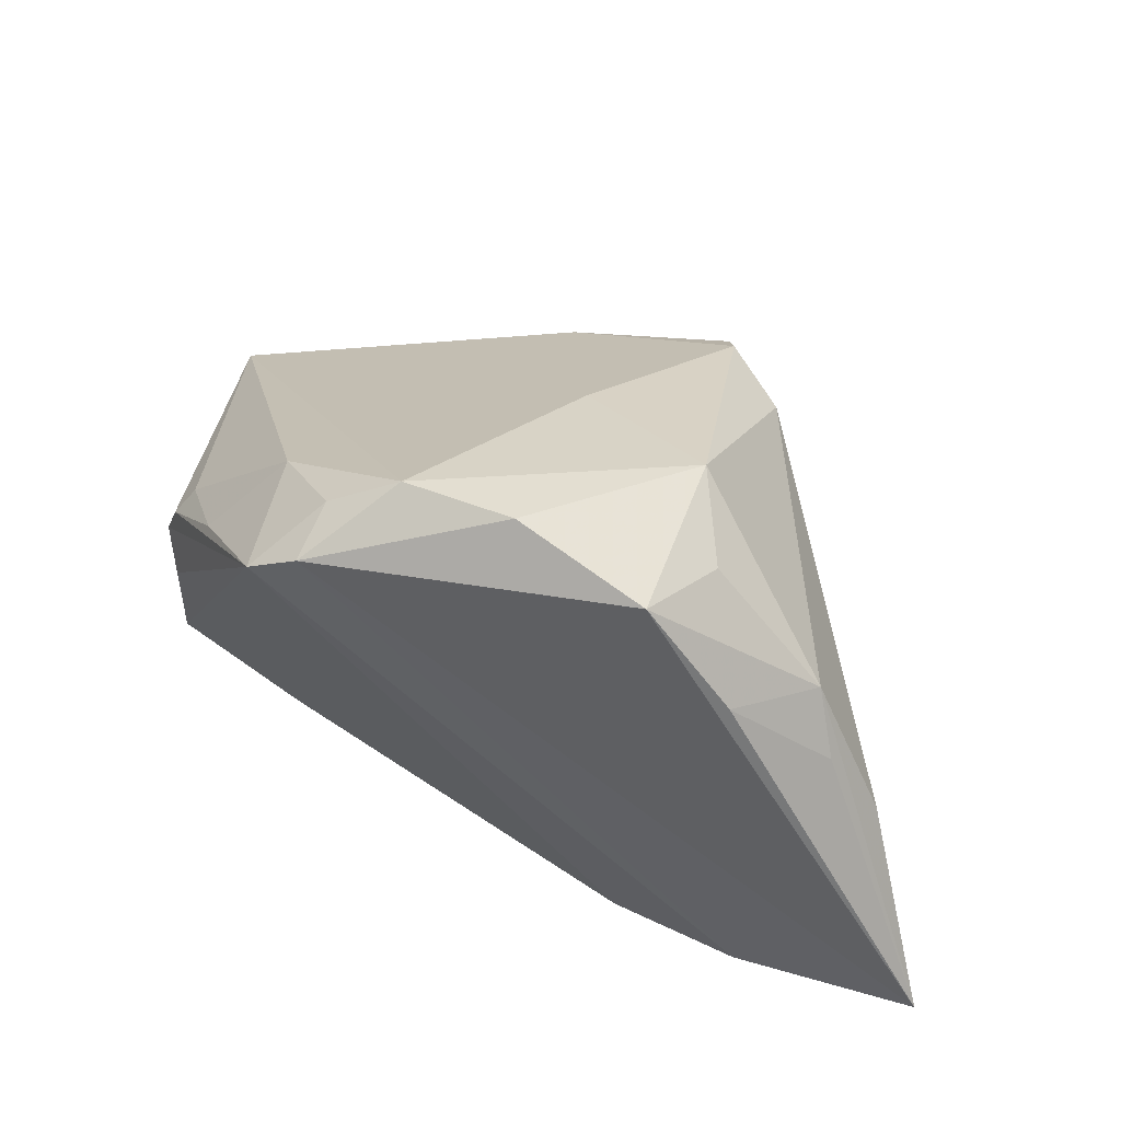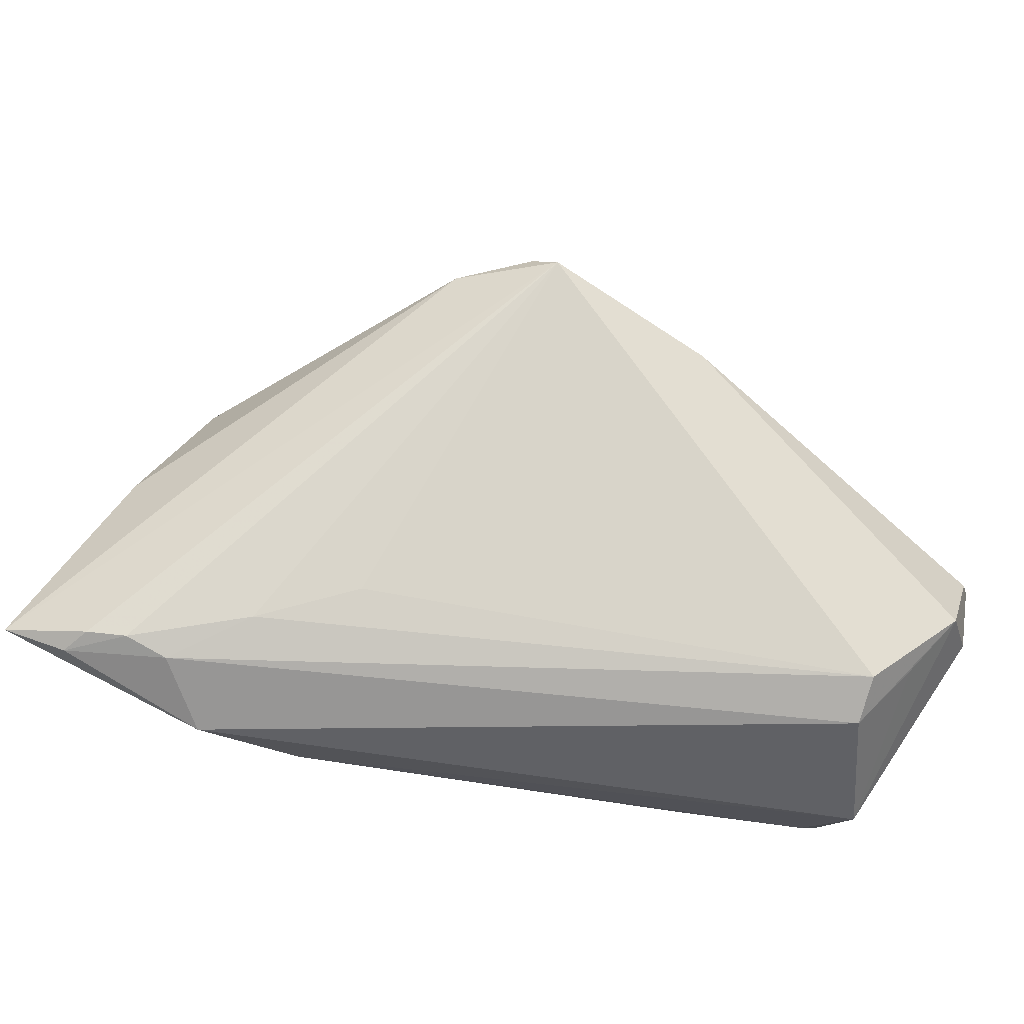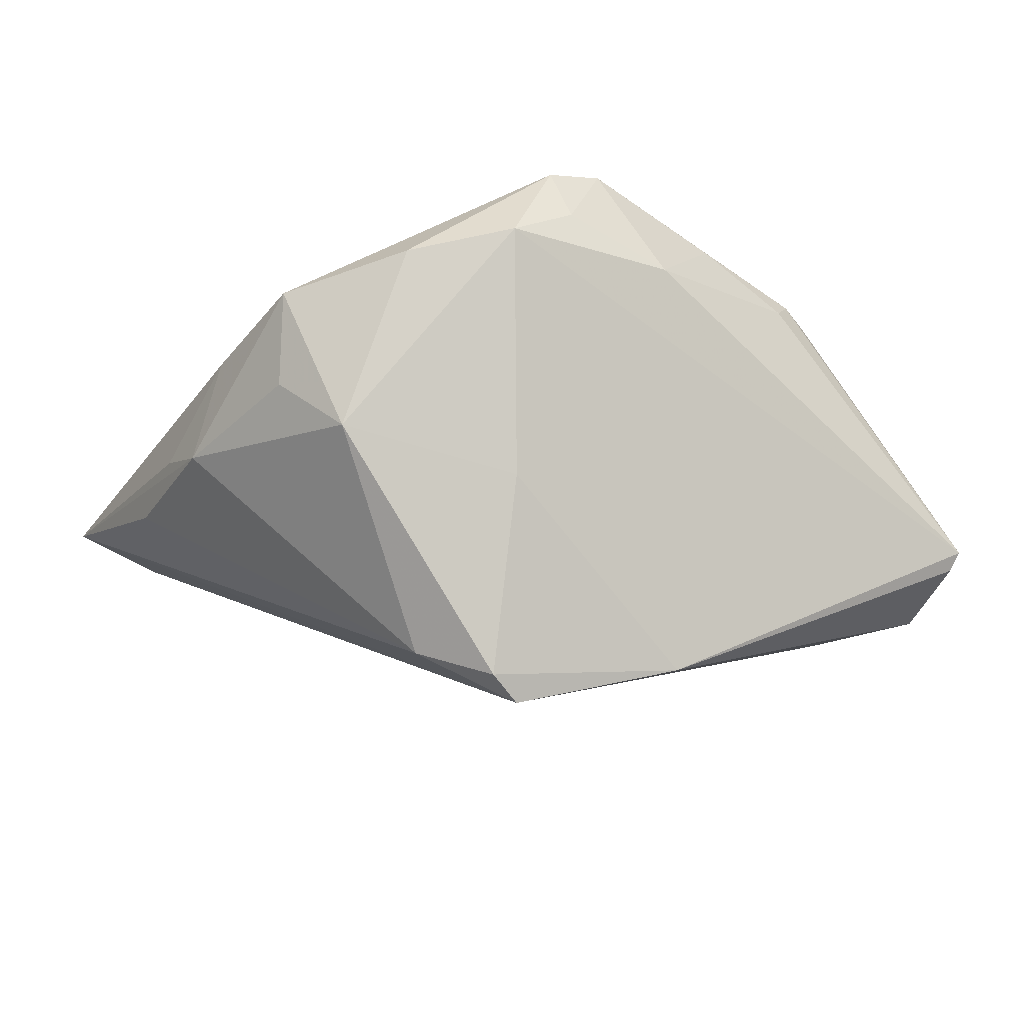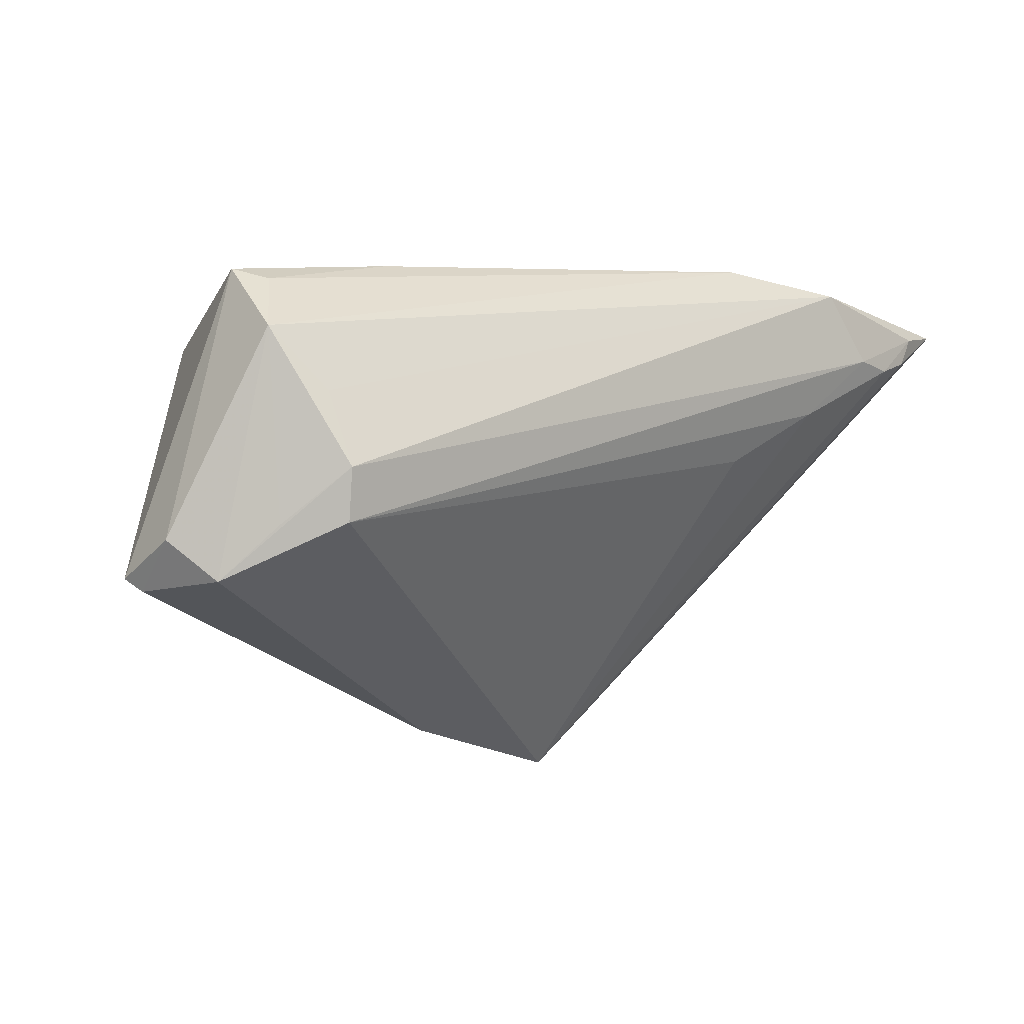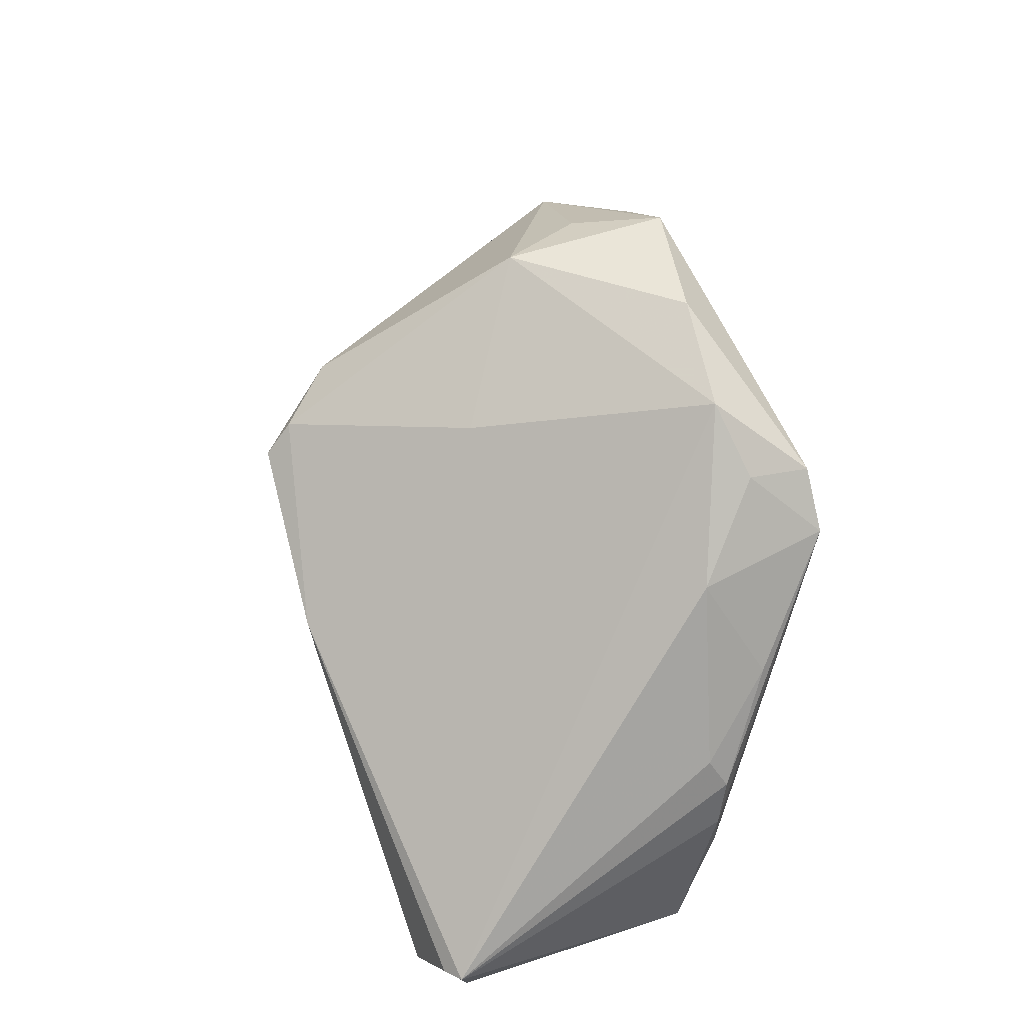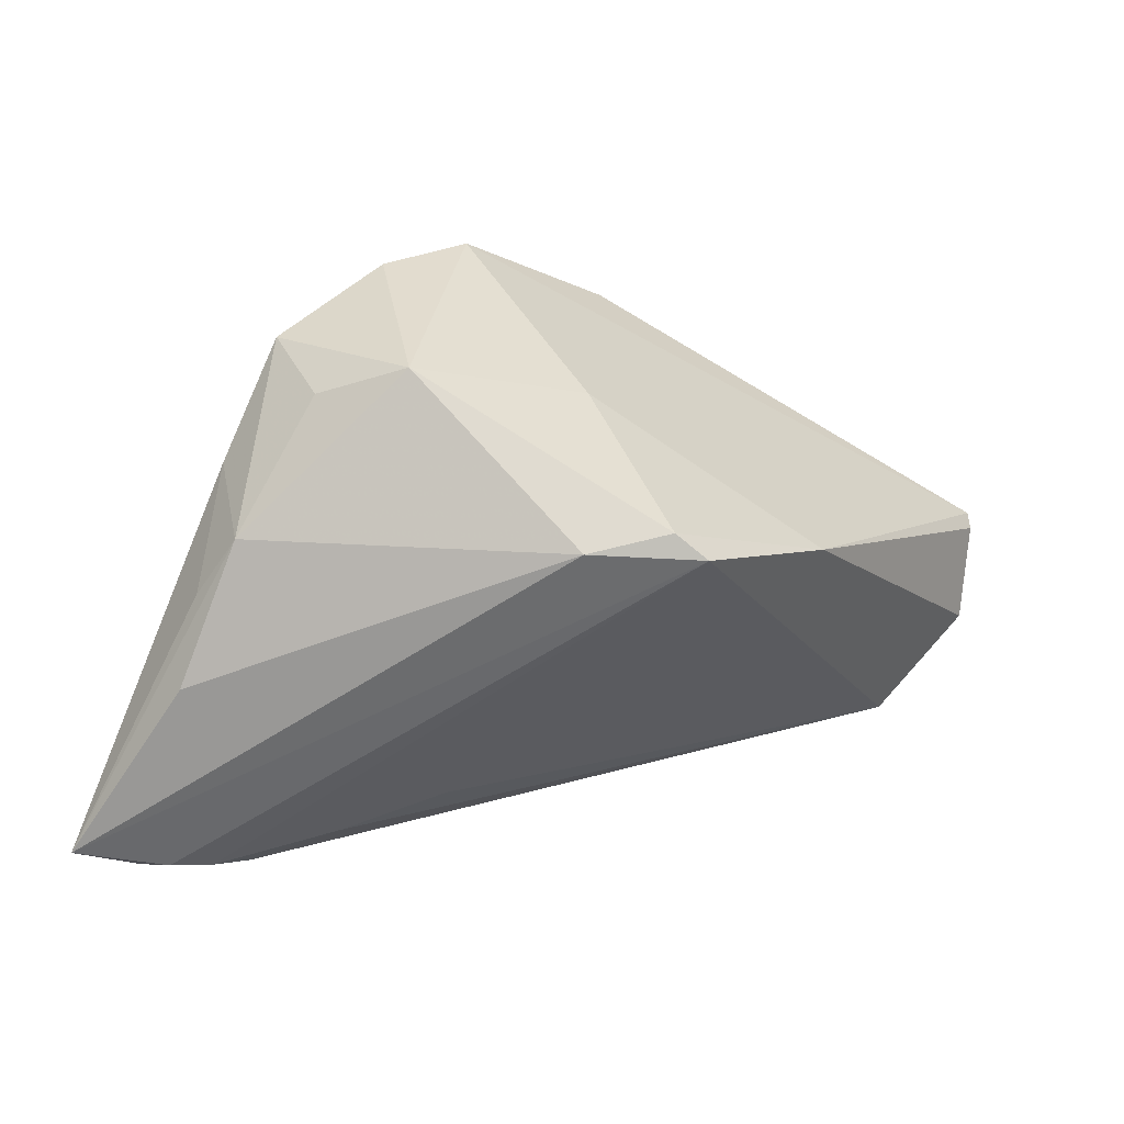
<metadata>
{"format":"obj","ext":"obj","renderer":"f3d","projection":"perspective","resolution":1024,"background":"white","views":[{"elev":49.2,"azim":19.5,"up":"+Y"},{"elev":-44.6,"azim":146.5,"up":"+Y"},{"elev":67.6,"azim":156.3,"up":"+Y"},{"elev":-29.2,"azim":-28.3,"up":"+Z"},{"elev":64.2,"azim":-110.5,"up":"+Y"},{"elev":28.7,"azim":126.5,"up":"+Y"}]}
</metadata>
<code>
v 0.03568 -0.02254 0.005948
v -0.0473 -0.00505 -0.03263
v -0.03598 -0.02977 -0.016
v 0.02392 0.03404 0.002676
v 0.05167 -0.02365 0.01831
v -0.03134 0.01625 0.01471
v 0.0477 -0.02459 0.01531
v 0.04126 0.01651 0.01401
v 0.05277 -0.02446 0.02207
v 0.02562 -0.01925 -0.002403
v -0.03115 -0.02587 -0.02956
v 0.03498 -0.03024 0.01999
v -0.04287 -0.006539 0.005677
v -0.04271 -0.02661 -0.00116
v -0.01337 0.03159 0.01909
v -0.02761 -0.02529 0.006578
v 0.0497 0.0004004 0.01593
v -0.042 -0.01523 -0.0347
v 0.02565 0.01948 -0.02239
v 0.03741 -0.02206 0.02648
v 0.03345 0.02024 0.02298
v -0.04928 -0.004132 -0.03108
v -0.04778 -0.01338 -0.03004
v 0.0285 0.02982 0.01269
v -0.04063 0.00706 0.006918
v -0.04375 -0.03024 -0.0101
v -0.03827 0.01027 0.005342
v 0.02376 0.03254 0.02268
v -0.04645 -0.02425 0.0003879
v 0.04269 -0.02642 0.0143
v -0.03769 -0.02191 -0.0296
v -0.005008 0.03629 0.01768
v -0.02249 0.02569 0.01015
v 0.02081 -0.0279 0.02061
v 0.05918 -0.02101 0.02648
v 0.04411 0.0095 0.01784
v -0.04316 0.001549 0.005188
v 0.01684 0.01819 -0.03263
v -0.01385 0.02971 0.02648
v -0.004043 0.01119 -0.03482
v 0.006438 0.02769 -0.009001
v -0.0325 -0.02917 -0.02454
v 0.008389 0.03737 0.01953
v -0.02032 0.02553 0.02586
v 0.01832 0.02108 -0.0291
f 22 25 27
f 35 39 20
f 44 13 29
f 44 20 39
f 34 20 44
f 22 32 40
f 32 41 40
f 23 29 22
f 38 1 10
f 5 38 35
f 4 41 32
f 16 44 29
f 34 44 16
f 37 44 25
f 13 44 37
f 37 25 22
f 22 29 37
f 29 13 37
f 6 27 25
f 25 44 6
f 33 32 22
f 22 27 33
f 27 6 33
f 33 6 44
f 11 42 18
f 38 10 11
f 11 40 38
f 18 40 11
f 11 10 1
f 22 40 2
f 2 40 18
f 2 23 22
f 18 23 2
f 18 42 31
f 9 5 35
f 30 11 1
f 42 11 30
f 43 4 32
f 43 32 39
f 41 4 45
f 38 40 45
f 45 40 41
f 29 23 26
f 26 31 42
f 26 23 18
f 18 31 26
f 39 32 15
f 32 33 15
f 15 44 39
f 15 33 44
f 7 30 1
f 7 1 38
f 38 5 7
f 5 9 7
f 9 30 7
f 42 30 12
f 34 26 12
f 12 30 9
f 12 9 35
f 35 20 12
f 12 20 34
f 4 43 28
f 28 39 35
f 28 43 39
f 34 16 14
f 14 26 34
f 14 16 29
f 29 26 14
f 3 26 42
f 42 12 3
f 3 12 26
f 17 8 35
f 19 45 4
f 4 8 19
f 8 17 19
f 38 45 19
f 35 38 19
f 19 17 35
f 21 28 35
f 21 8 28
f 4 28 24
f 24 8 4
f 28 8 24
f 35 8 36
f 36 21 35
f 8 21 36

</code>
